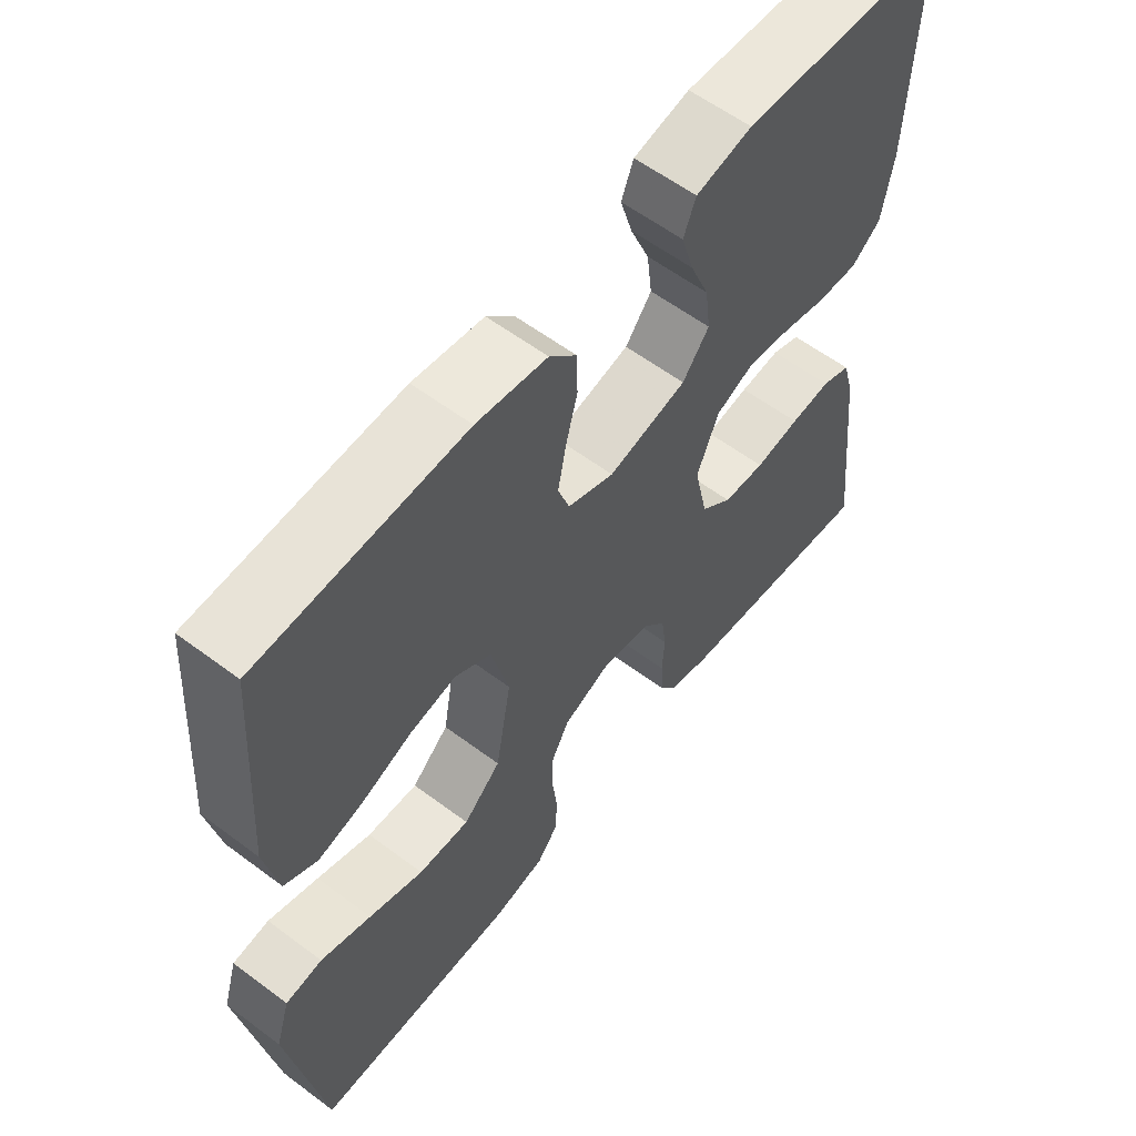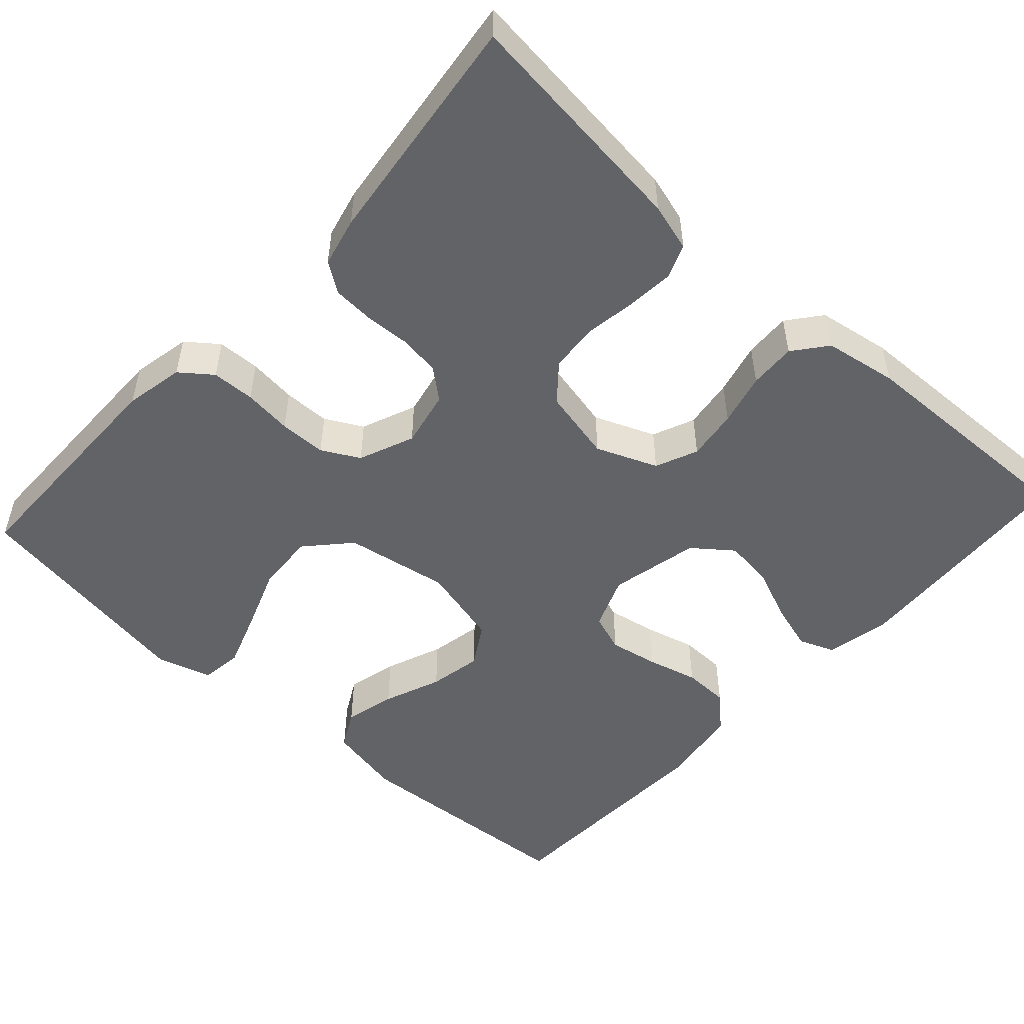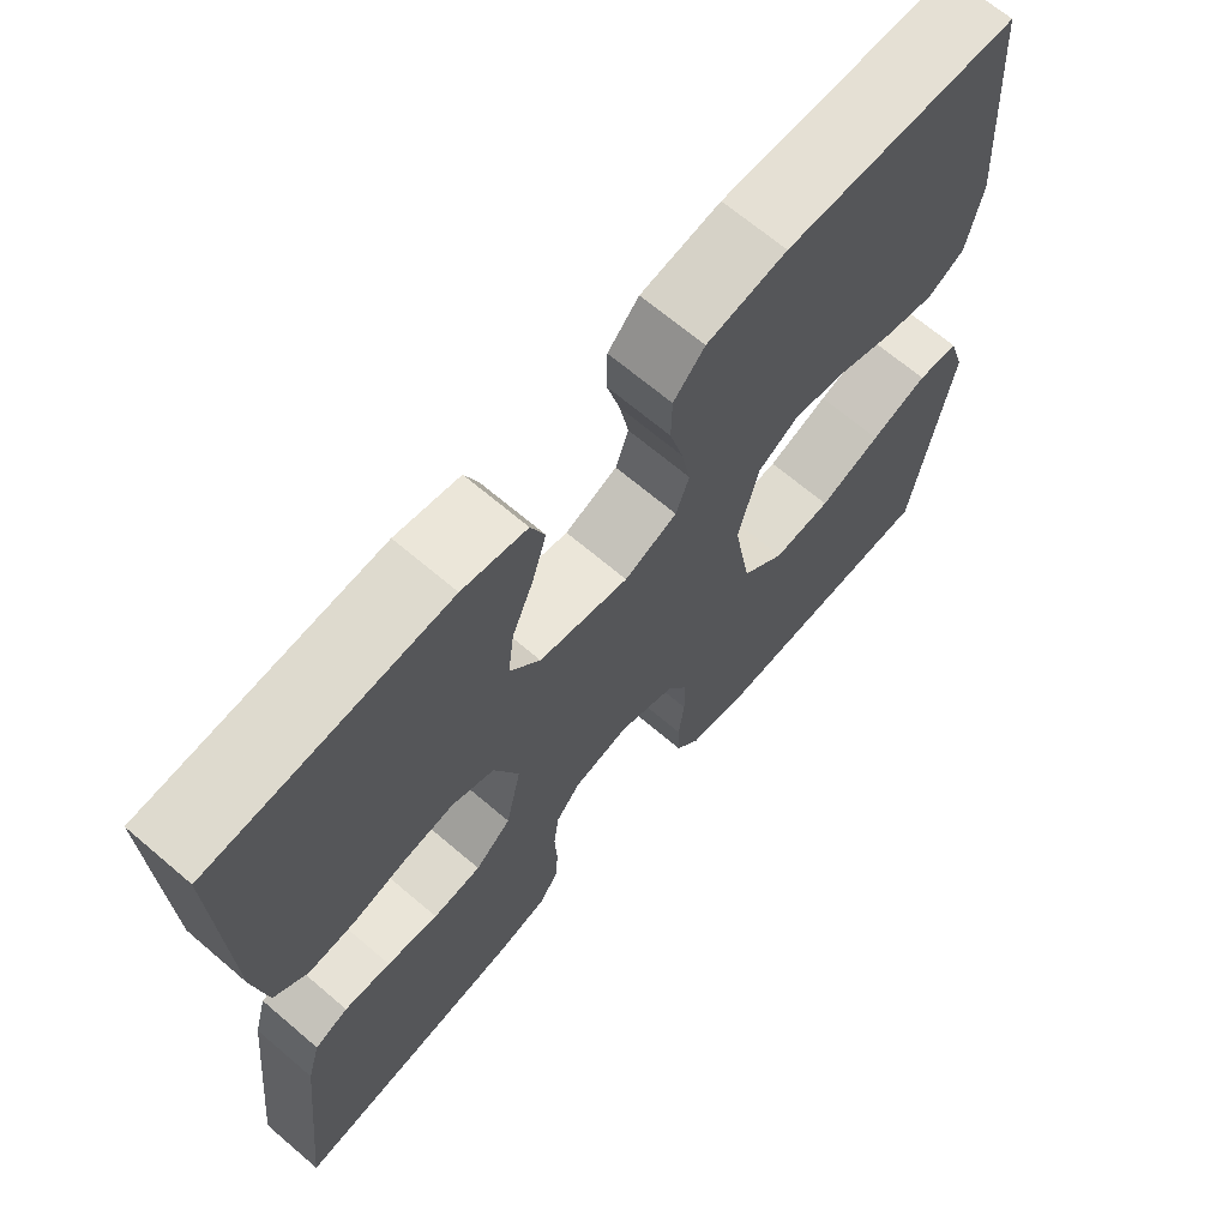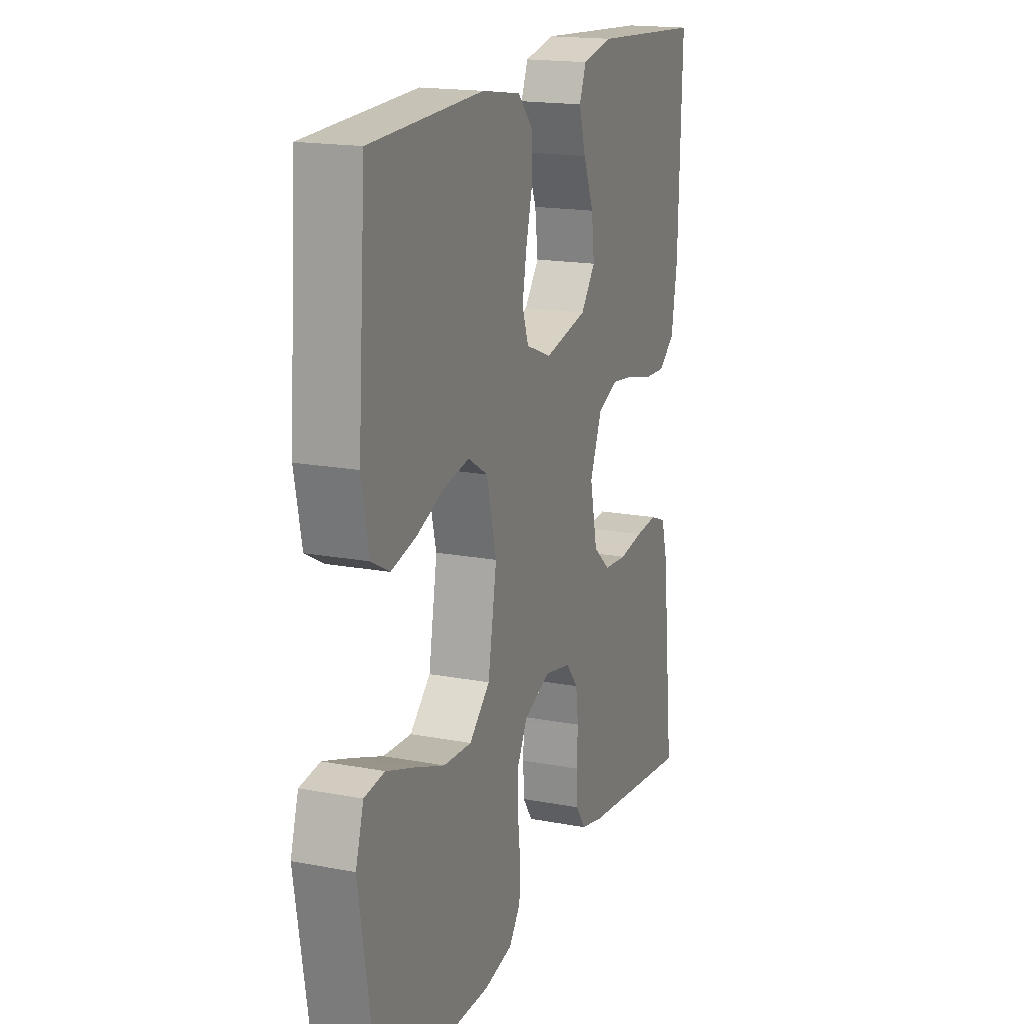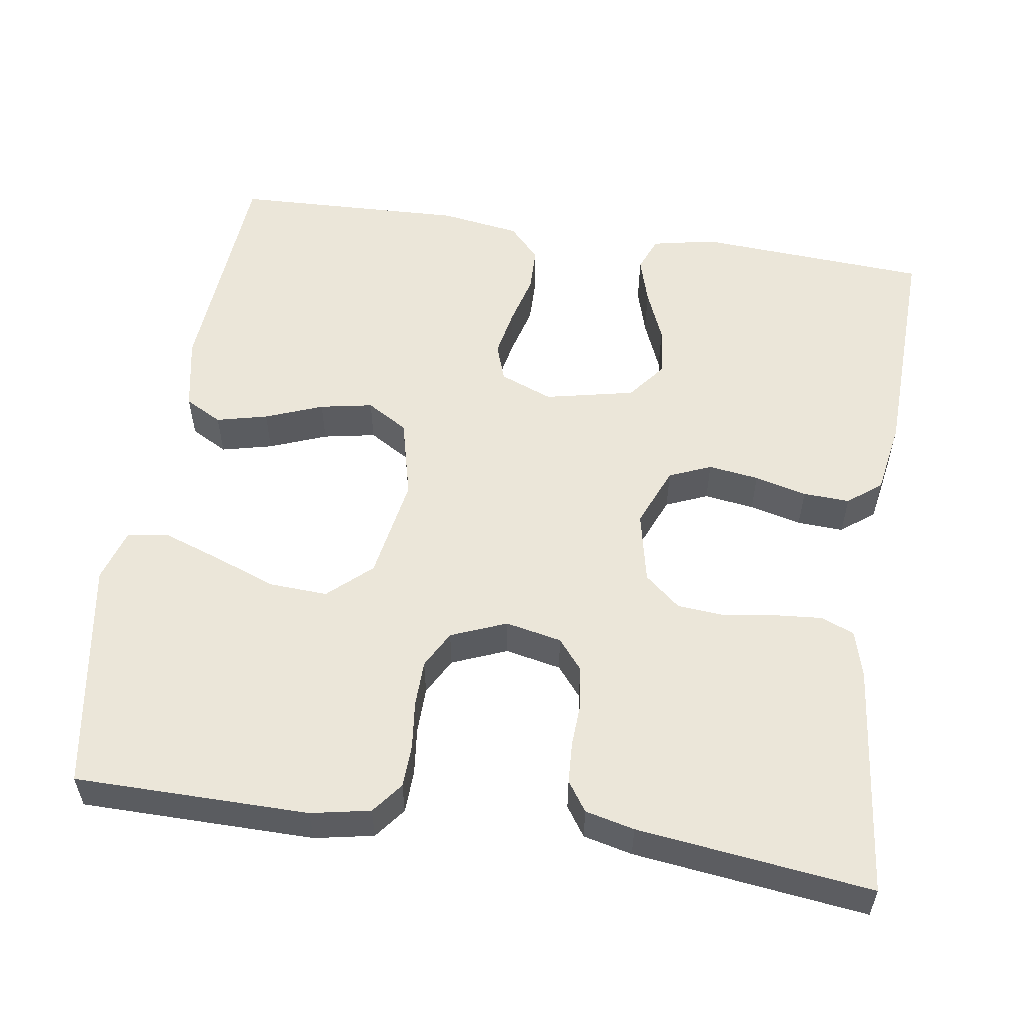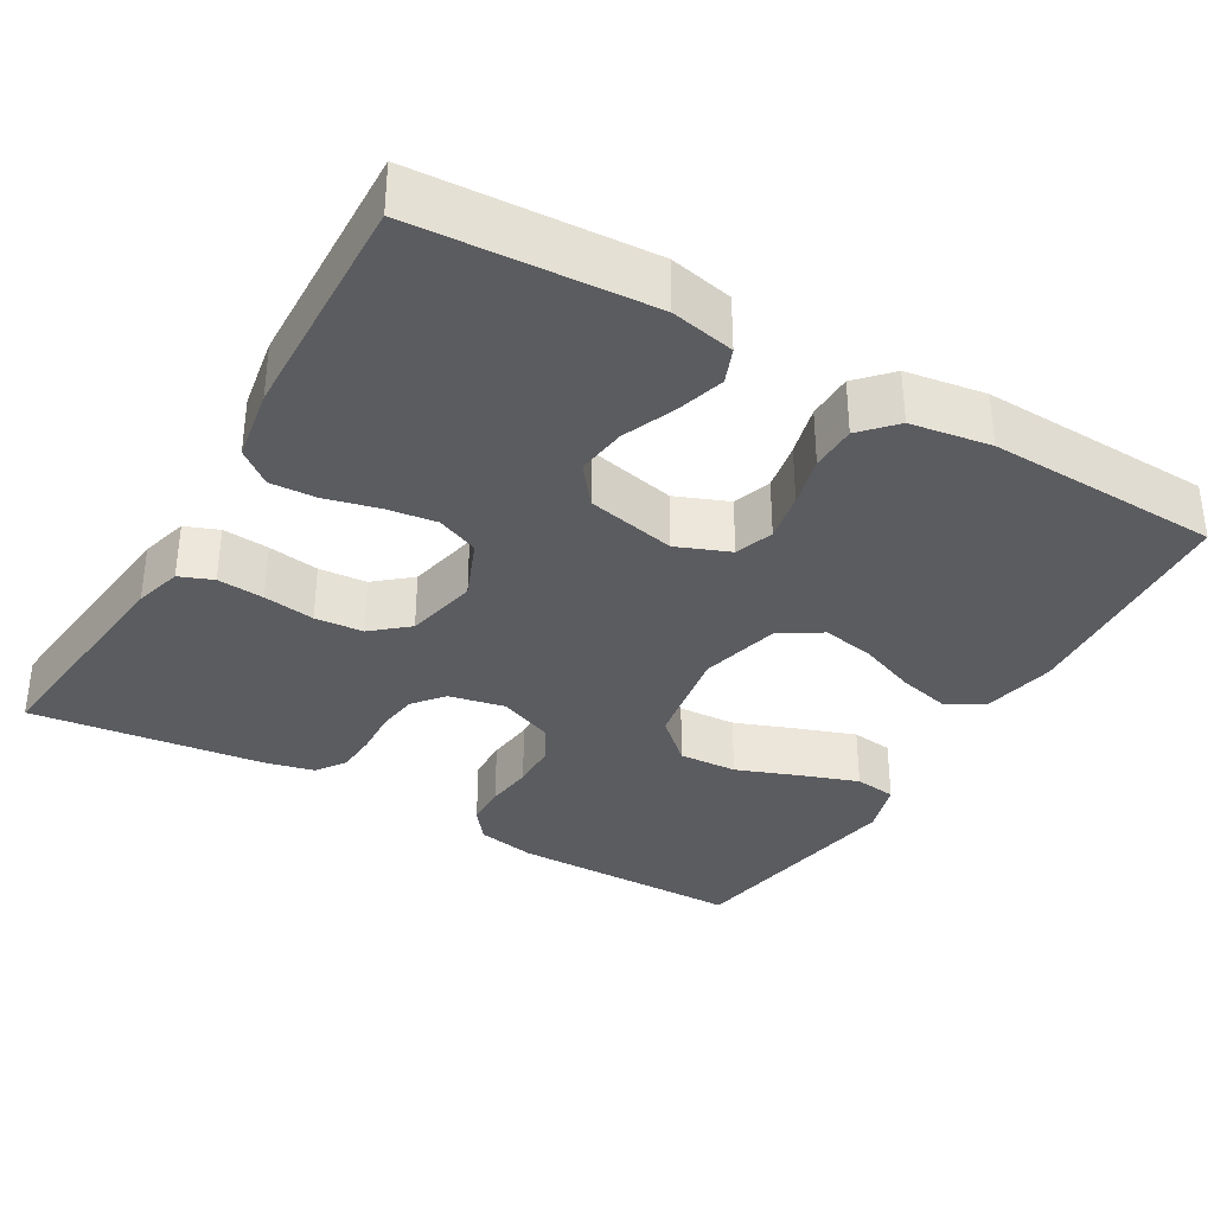
<metadata>
{"format":"obj","ext":"obj","renderer":"f3d","projection":"perspective","resolution":1024,"background":"white","views":[{"elev":59.1,"azim":127.6,"up":"+Z"},{"elev":-50.9,"azim":-132.4,"up":"+Y"},{"elev":67.5,"azim":-49.5,"up":"+Z"},{"elev":17.5,"azim":110.6,"up":"+Z"},{"elev":55.1,"azim":-171.3,"up":"+Y"},{"elev":-34.6,"azim":-30.2,"up":"+Y"}]}
</metadata>
<code>
v 0.5 0.07 0.5
v 0.521 0.07 0.2
v 0.502 0.07 0.104
v 0.454 0.07 0.078
v 0.388 0.07 0.094
v 0.314 0.07 0.123
v 0.246 0.07 0.136
v 0.193 0.07 0.104
v 0.167 0.07 0
v 0.19 0.07 -0.134
v 0.245 0.07 -0.184
v 0.32 0.07 -0.18
v 0.4 0.07 -0.15
v 0.474 0.07 -0.124
v 0.528 0.07 -0.131
v 0.549 0.07 -0.2
v 0.5 0.07 -0.5
v 0.2 0.07 -0.502
v 0.124 0.07 -0.487
v 0.093 0.07 -0.447
v 0.091 0.07 -0.392
v 0.098 0.07 -0.33
v 0.097 0.07 -0.27
v 0.071 0.07 -0.222
v 0 0.07 -0.193
v -0.072 0.07 -0.208
v -0.104 0.07 -0.247
v -0.111 0.07 -0.3
v -0.108 0.07 -0.357
v -0.111 0.07 -0.41
v -0.137 0.07 -0.448
v -0.2 0.07 -0.463
v -0.5 0.07 -0.5
v -0.467 0.07 -0.2
v -0.45 0.07 -0.139
v -0.407 0.07 -0.122
v -0.347 0.07 -0.127
v -0.281 0.07 -0.137
v -0.219 0.07 -0.132
v -0.173 0.07 -0.093
v -0.153 0.07 0
v -0.185 0.07 0.078
v -0.239 0.07 0.101
v -0.304 0.07 0.092
v -0.371 0.07 0.075
v -0.431 0.07 0.072
v -0.474 0.07 0.106
v -0.49 0.07 0.2
v -0.5 0.07 0.5
v -0.2 0.07 0.519
v -0.118 0.07 0.502
v -0.1 0.07 0.457
v -0.118 0.07 0.396
v -0.146 0.07 0.328
v -0.154 0.07 0.264
v -0.115 0.07 0.214
v 0 0.07 0.189
v 0.068 0.07 0.216
v 0.085 0.07 0.265
v 0.073 0.07 0.328
v 0.056 0.07 0.393
v 0.057 0.07 0.452
v 0.097 0.07 0.495
v 0.2 0.07 0.511
v 0.5 0 0.5
v 0.521 0 0.2
v 0.502 0 0.104
v 0.454 0 0.078
v 0.388 0 0.094
v 0.314 0 0.123
v 0.246 0 0.136
v 0.193 0 0.104
v 0.167 0 0
v 0.19 0 -0.134
v 0.245 0 -0.184
v 0.32 0 -0.18
v 0.4 0 -0.15
v 0.474 0 -0.124
v 0.528 0 -0.131
v 0.549 0 -0.2
v 0.5 0 -0.5
v 0.2 0 -0.502
v 0.124 0 -0.487
v 0.093 0 -0.447
v 0.091 0 -0.392
v 0.098 0 -0.33
v 0.097 0 -0.27
v 0.071 0 -0.222
v 0 0 -0.193
v -0.072 0 -0.208
v -0.104 0 -0.247
v -0.111 0 -0.3
v -0.108 0 -0.357
v -0.111 0 -0.41
v -0.137 0 -0.448
v -0.2 0 -0.463
v -0.5 0 -0.5
v -0.467 0 -0.2
v -0.45 0 -0.139
v -0.407 0 -0.122
v -0.347 0 -0.127
v -0.281 0 -0.137
v -0.219 0 -0.132
v -0.173 0 -0.093
v -0.153 0 0
v -0.185 0 0.078
v -0.239 0 0.101
v -0.304 0 0.092
v -0.371 0 0.075
v -0.431 0 0.072
v -0.474 0 0.106
v -0.49 0 0.2
v -0.5 0 0.5
v -0.2 0 0.519
v -0.118 0 0.502
v -0.1 0 0.457
v -0.118 0 0.396
v -0.146 0 0.328
v -0.154 0 0.264
v -0.115 0 0.214
v 0 0 0.189
v 0.068 0 0.216
v 0.085 0 0.265
v 0.073 0 0.328
v 0.056 0 0.393
v 0.057 0 0.452
v 0.097 0 0.495
v 0.2 0 0.511
f 60 61 62 63
f 59 60 63 64
f 58 59 64 1
f 51 52 53 54
f 49 50 51 54
f 49 54 55
f 48 49 55 56
f 44 45 46 47
f 43 44 47 48
f 35 36 37 38
f 33 34 35 38
f 33 38 39
f 32 33 39 40
f 28 29 30 31
f 27 28 31 32
f 19 20 21 22
f 19 22 23
f 18 19 23
f 17 18 23
f 16 17 23 24
f 12 13 14 15
f 12 15 16
f 11 12 16 24
f 3 4 5 6
f 3 6 7
f 58 1 2 3
f 57 58 3 7
f 43 48 56 57
f 42 43 57 7
f 27 32 40 41
f 26 27 41
f 25 26 41
f 10 11 24 25
f 9 10 25 41
f 8 9 41 42
f 7 8 42
f 127 126 125 124
f 128 127 124 123
f 65 128 123 122
f 118 117 116 115
f 118 115 114 113
f 119 118 113
f 120 119 113 112
f 111 110 109 108
f 112 111 108 107
f 102 101 100 99
f 102 99 98 97
f 103 102 97
f 104 103 97 96
f 95 94 93 92
f 96 95 92 91
f 86 85 84 83
f 87 86 83
f 87 83 82
f 87 82 81
f 88 87 81 80
f 79 78 77 76
f 80 79 76
f 88 80 76 75
f 70 69 68 67
f 71 70 67
f 67 66 65 122
f 71 67 122 121
f 121 120 112 107
f 71 121 107 106
f 105 104 96 91
f 105 91 90
f 105 90 89
f 89 88 75 74
f 105 89 74 73
f 106 105 73 72
f 106 72 71
f 1 65 66 2
f 2 66 67 3
f 3 67 68 4
f 4 68 69 5
f 5 69 70 6
f 6 70 71 7
f 7 71 72 8
f 8 72 73 9
f 9 73 74 10
f 10 74 75 11
f 11 75 76 12
f 12 76 77 13
f 13 77 78 14
f 14 78 79 15
f 15 79 80 16
f 16 80 81 17
f 17 81 82 18
f 18 82 83 19
f 19 83 84 20
f 20 84 85 21
f 21 85 86 22
f 22 86 87 23
f 23 87 88 24
f 24 88 89 25
f 25 89 90 26
f 26 90 91 27
f 27 91 92 28
f 28 92 93 29
f 29 93 94 30
f 30 94 95 31
f 31 95 96 32
f 32 96 97 33
f 33 97 98 34
f 34 98 99 35
f 35 99 100 36
f 36 100 101 37
f 37 101 102 38
f 38 102 103 39
f 39 103 104 40
f 40 104 105 41
f 41 105 106 42
f 42 106 107 43
f 43 107 108 44
f 44 108 109 45
f 45 109 110 46
f 46 110 111 47
f 47 111 112 48
f 48 112 113 49
f 49 113 114 50
f 50 114 115 51
f 51 115 116 52
f 52 116 117 53
f 53 117 118 54
f 54 118 119 55
f 55 119 120 56
f 56 120 121 57
f 57 121 122 58
f 58 122 123 59
f 59 123 124 60
f 60 124 125 61
f 61 125 126 62
f 62 126 127 63
f 63 127 128 64
f 64 128 65 1

</code>
